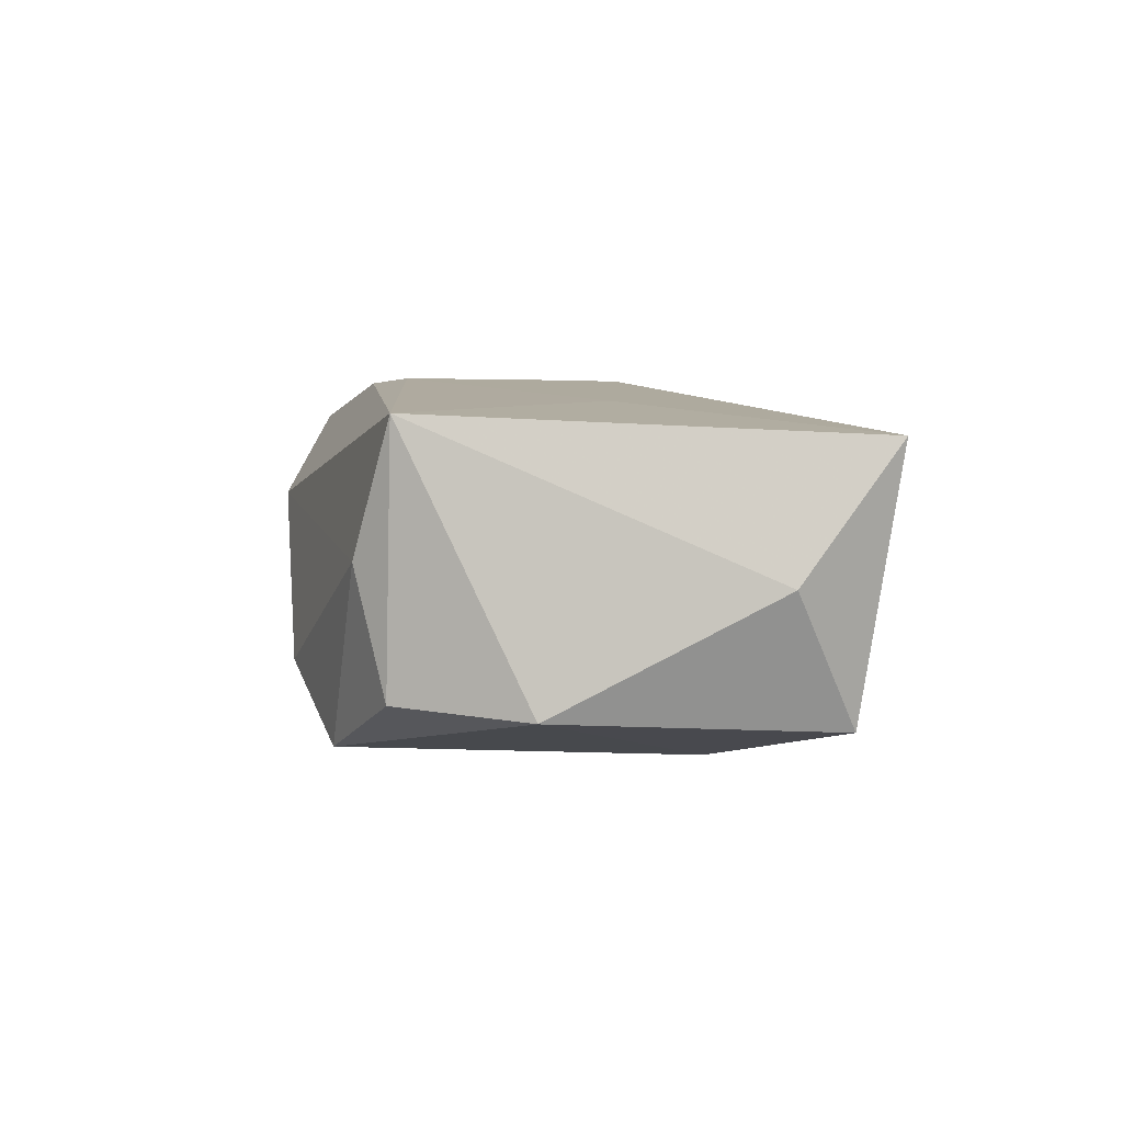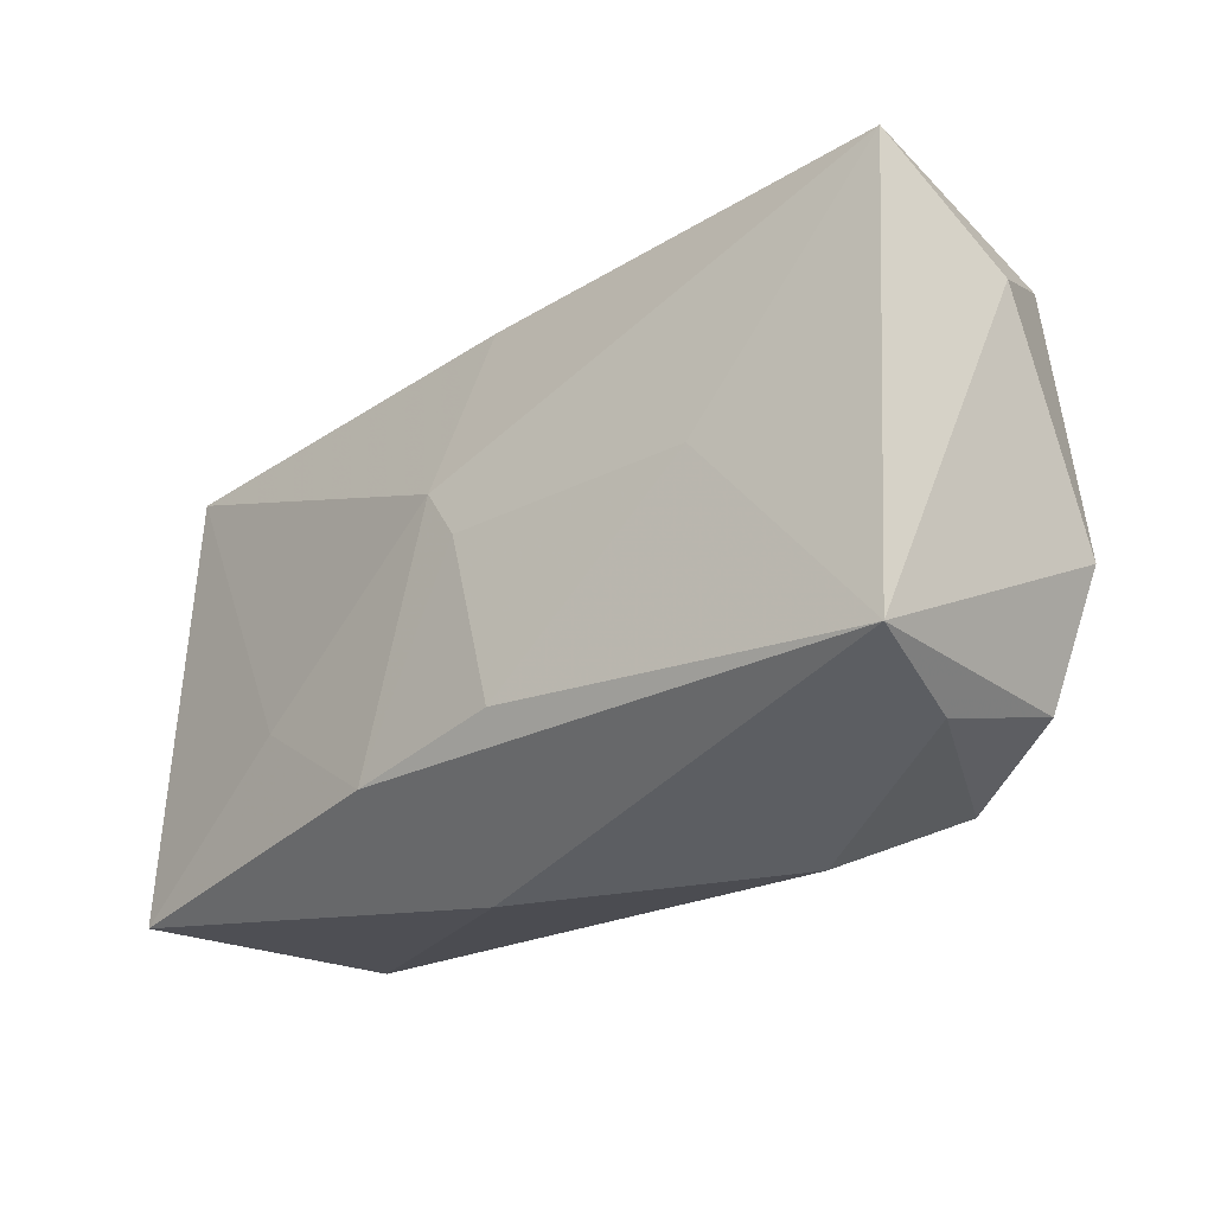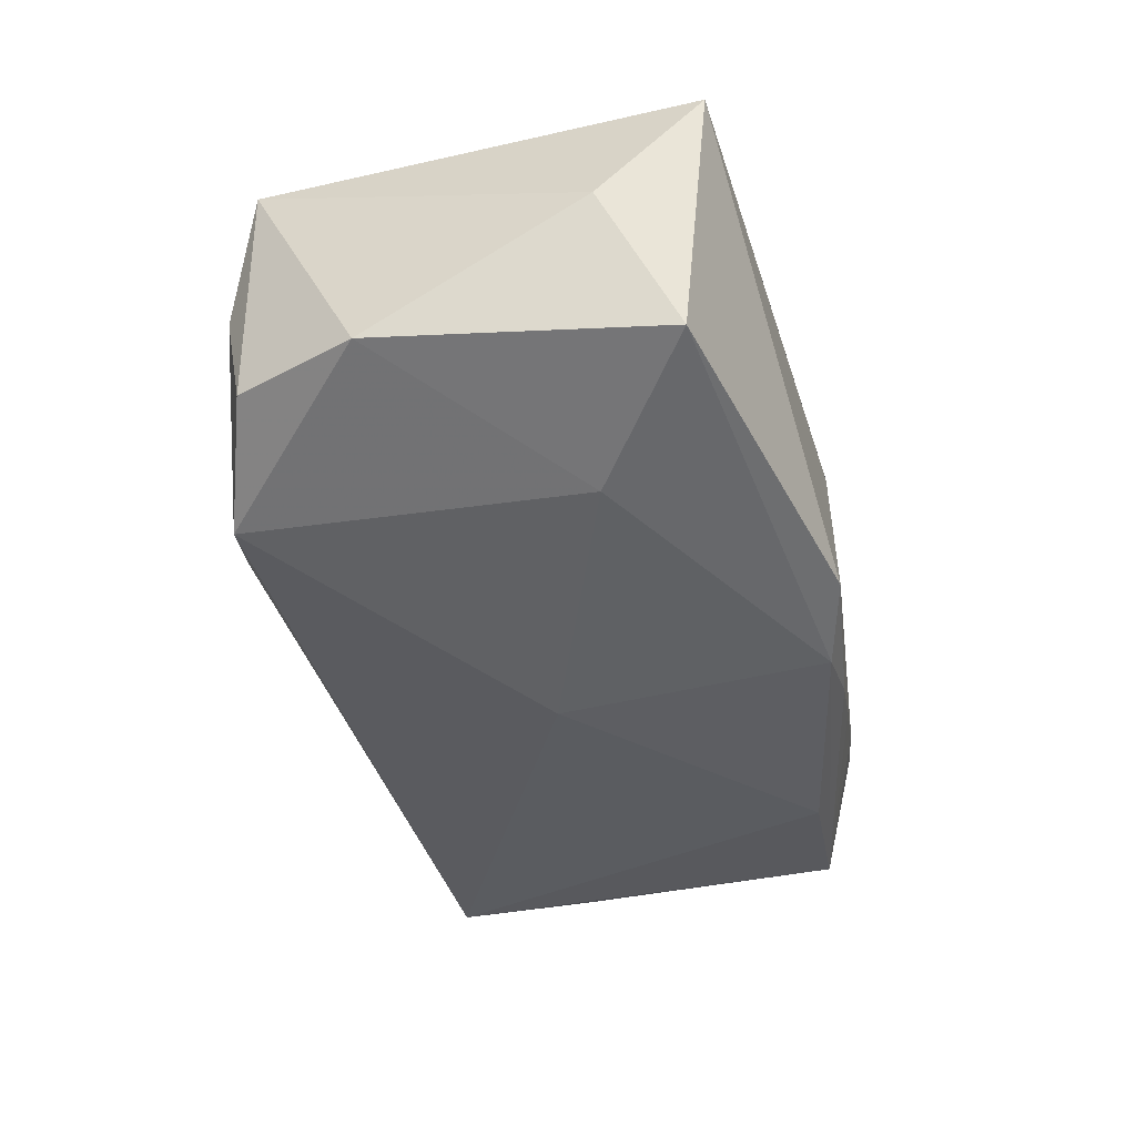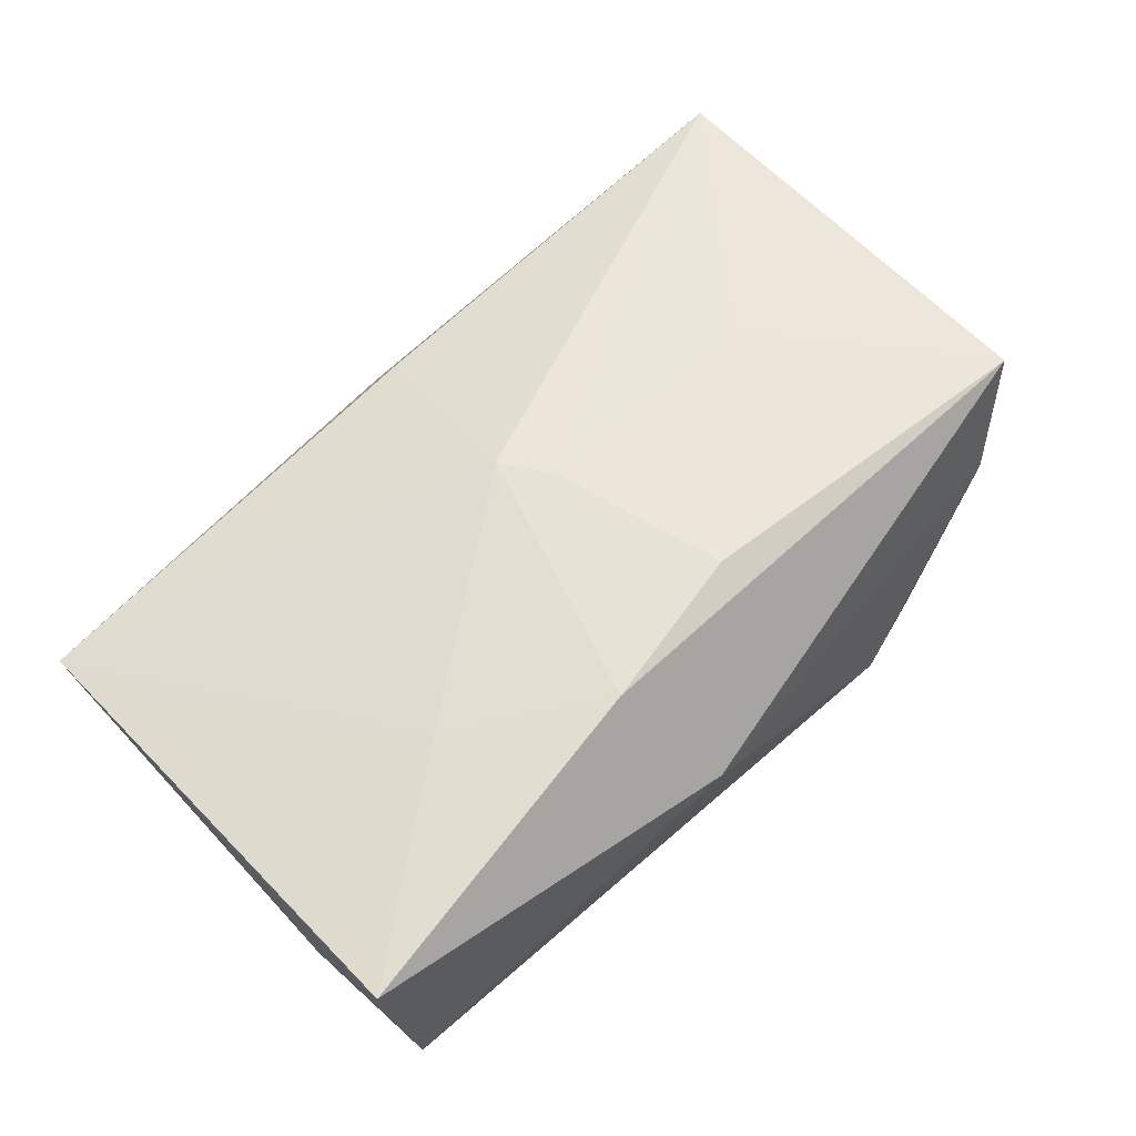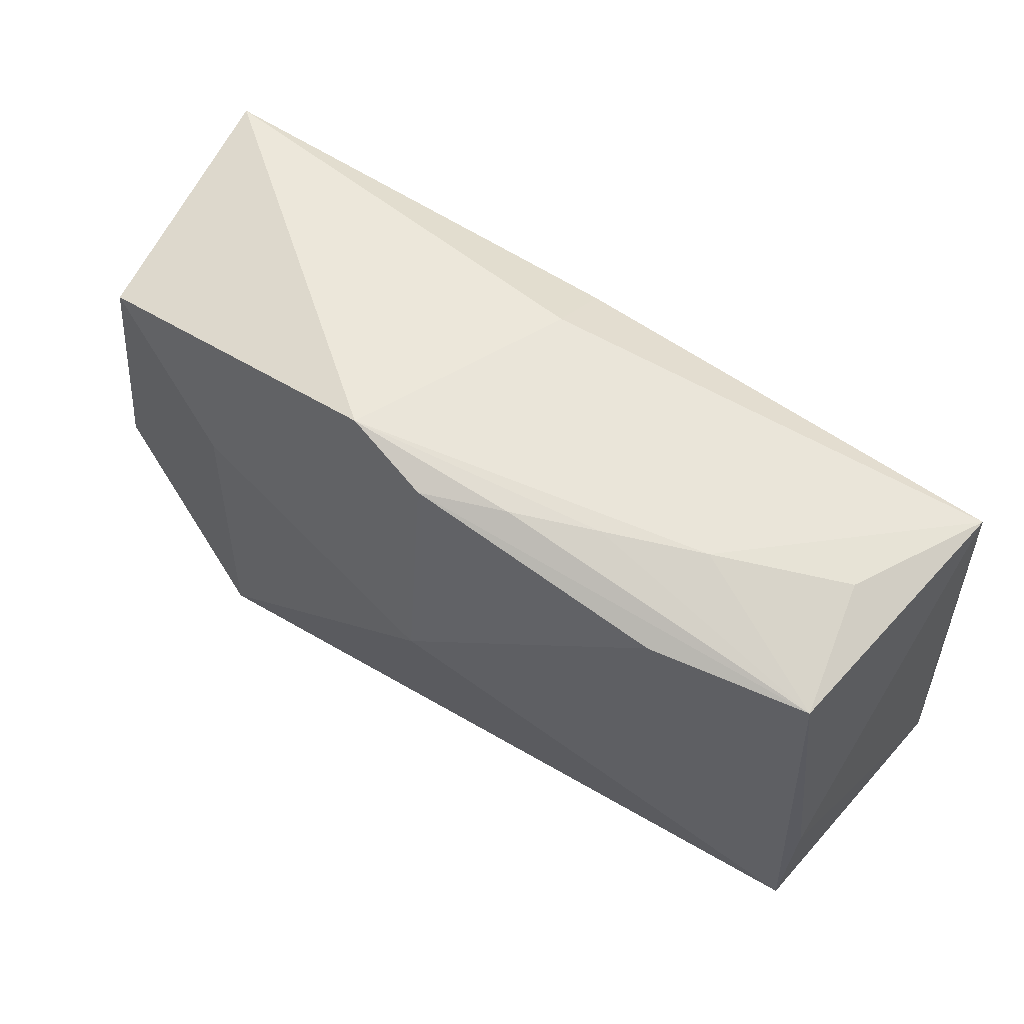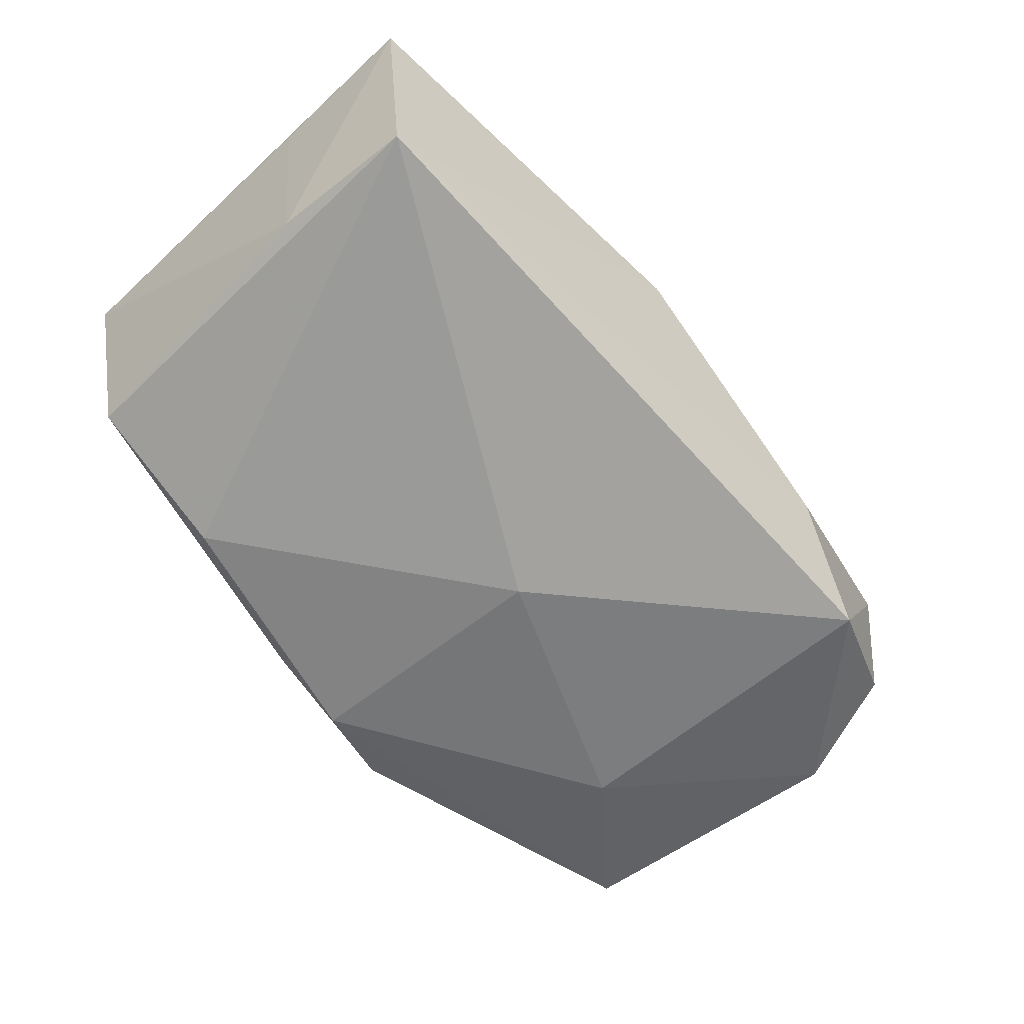
<metadata>
{"format":"obj","ext":"obj","renderer":"f3d","projection":"perspective","resolution":1024,"background":"white","views":[{"elev":2.9,"azim":84.6,"up":"+Z"},{"elev":-23.1,"azim":44.6,"up":"+Y"},{"elev":-42.3,"azim":106.1,"up":"+Z"},{"elev":63.9,"azim":-43.3,"up":"+Z"},{"elev":56.0,"azim":-145.6,"up":"+Y"},{"elev":-61.2,"azim":-47.0,"up":"+Z"}]}
</metadata>
<code>
v -0.009485 -0.01652 0.01571
v -0.02243 0.02026 -0.0061
v -0.03841 -0.0209 0.01325
v 0.006646 0.02415 -0.01359
v 0.03485 -0.01596 -0.008888
v 0.03737 0.02152 0.01054
v 0.02489 -0.01988 -0.01314
v -0.01443 0.02116 -0.009658
v -0.005321 -0.02425 0.005795
v -0.03855 0.01807 0.01043
v -0.03855 -0.007745 0.01135
v 0.01581 -0.0231 -0.007278
v 0.03343 -0.01836 0.00144
v -0.03581 -0.02088 -0.009874
v 0.03685 -0.01564 0.0121
v -0.033 0.01857 -0.001044
v -0.007558 0.02186 -0.01266
v -0.0006131 0.0201 0.011
v 0.03863 -0.005331 -0.009849
v -0.0219 -0.008734 0.01461
v -0.0007408 0.02309 0.005283
v 0.03446 0.01853 -0.01131
v 0.0229 0.008983 -0.01445
v 0.03946 0.0131 -0.0004199
v 0.02154 0.001805 0.01338
v -0.02206 0.01668 -0.01427
v -0.03673 -0.008635 -0.009789
v 0.004305 -0.01369 0.0157
v -0.002647 0.00523 0.01571
v 0.0002479 0.0009807 0.01571
v 0.0003786 -0.0009357 -0.01628
v -0.03525 0.01532 -0.01138
v -0.000658 0.02188 -0.01519
f 9 15 1
f 18 10 29
f 7 14 31
f 28 1 15
f 9 1 3
f 3 14 9
f 6 15 24
f 6 18 29
f 10 18 21
f 21 4 10
f 18 6 21
f 21 6 4
f 24 15 19
f 9 14 12
f 14 7 12
f 10 3 20
f 29 10 20
f 20 1 29
f 20 3 1
f 10 4 2
f 25 28 15
f 15 6 25
f 5 19 15
f 7 19 5
f 24 19 22
f 22 33 4
f 22 6 24
f 4 6 22
f 11 3 10
f 27 11 10
f 14 3 27
f 3 11 27
f 10 2 16
f 32 16 2
f 10 16 32
f 32 27 10
f 14 27 32
f 28 25 30
f 29 1 30
f 1 28 30
f 30 6 29
f 30 25 6
f 13 5 15
f 7 5 13
f 13 12 7
f 13 15 9
f 9 12 13
f 23 19 7
f 23 22 19
f 23 7 31
f 31 33 23
f 33 22 23
f 33 32 17
f 4 33 17
f 26 33 31
f 26 32 33
f 31 14 26
f 14 32 26
f 8 32 2
f 8 17 32
f 8 2 4
f 4 17 8

</code>
